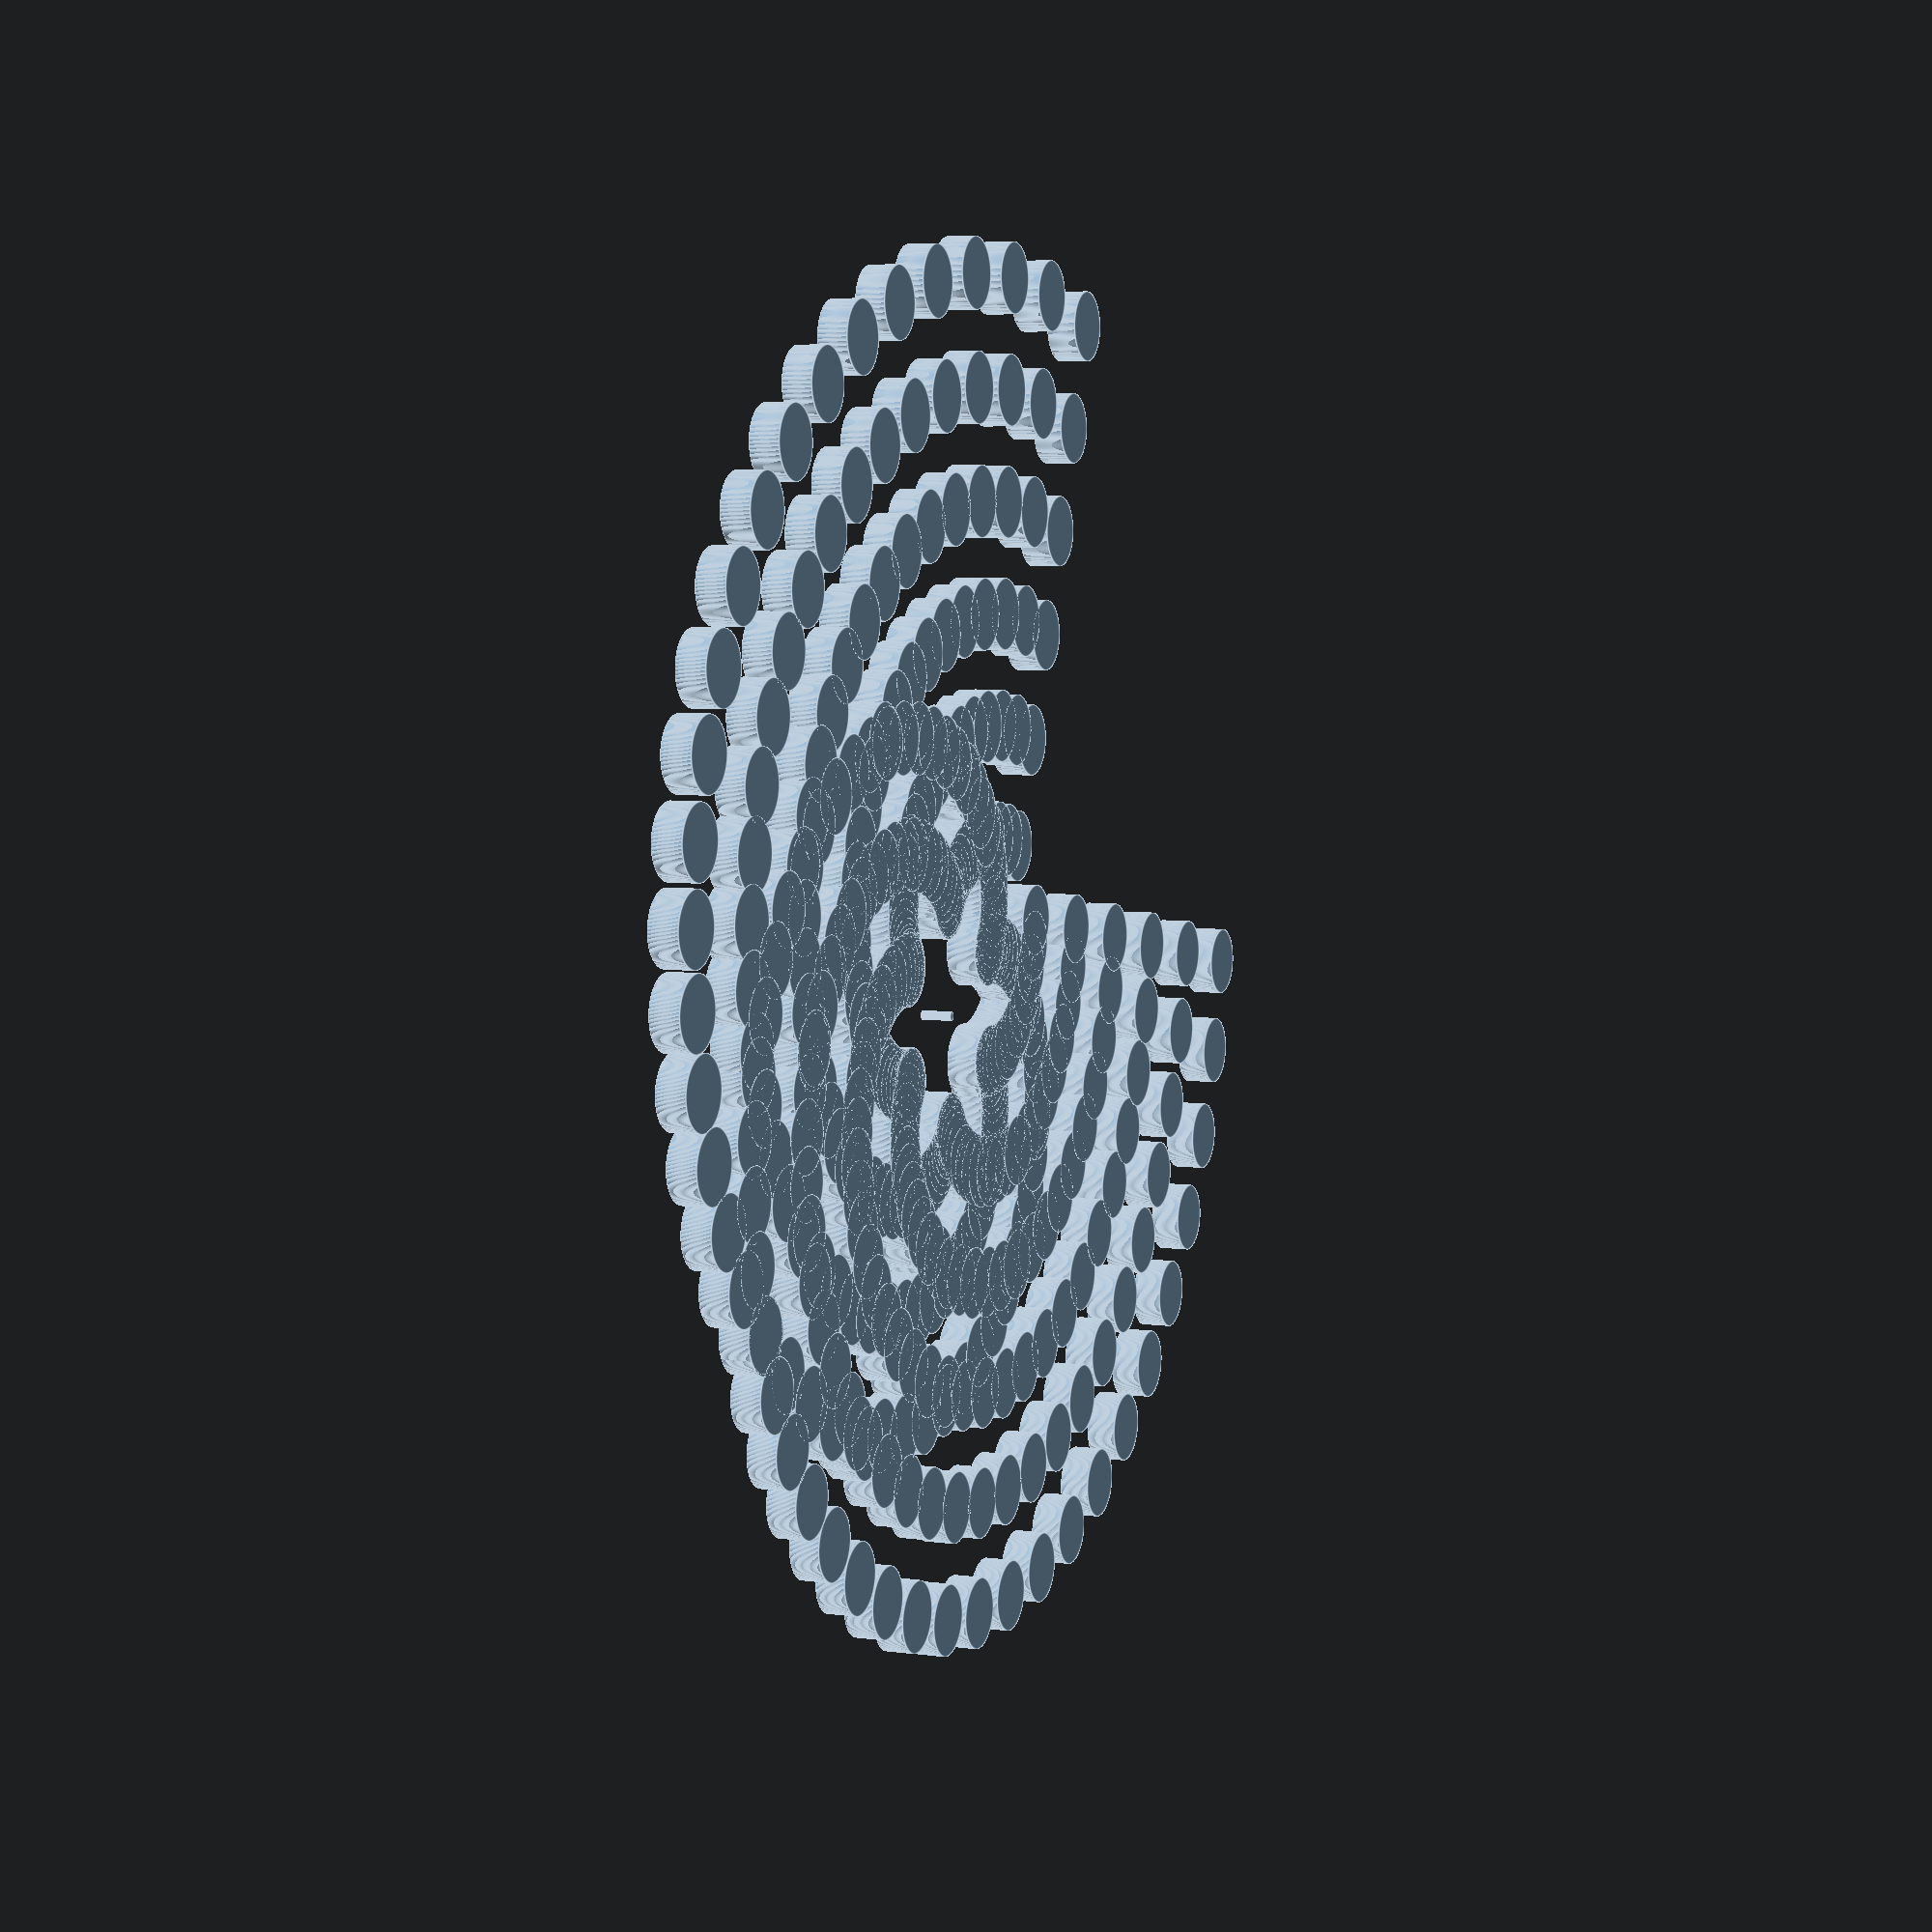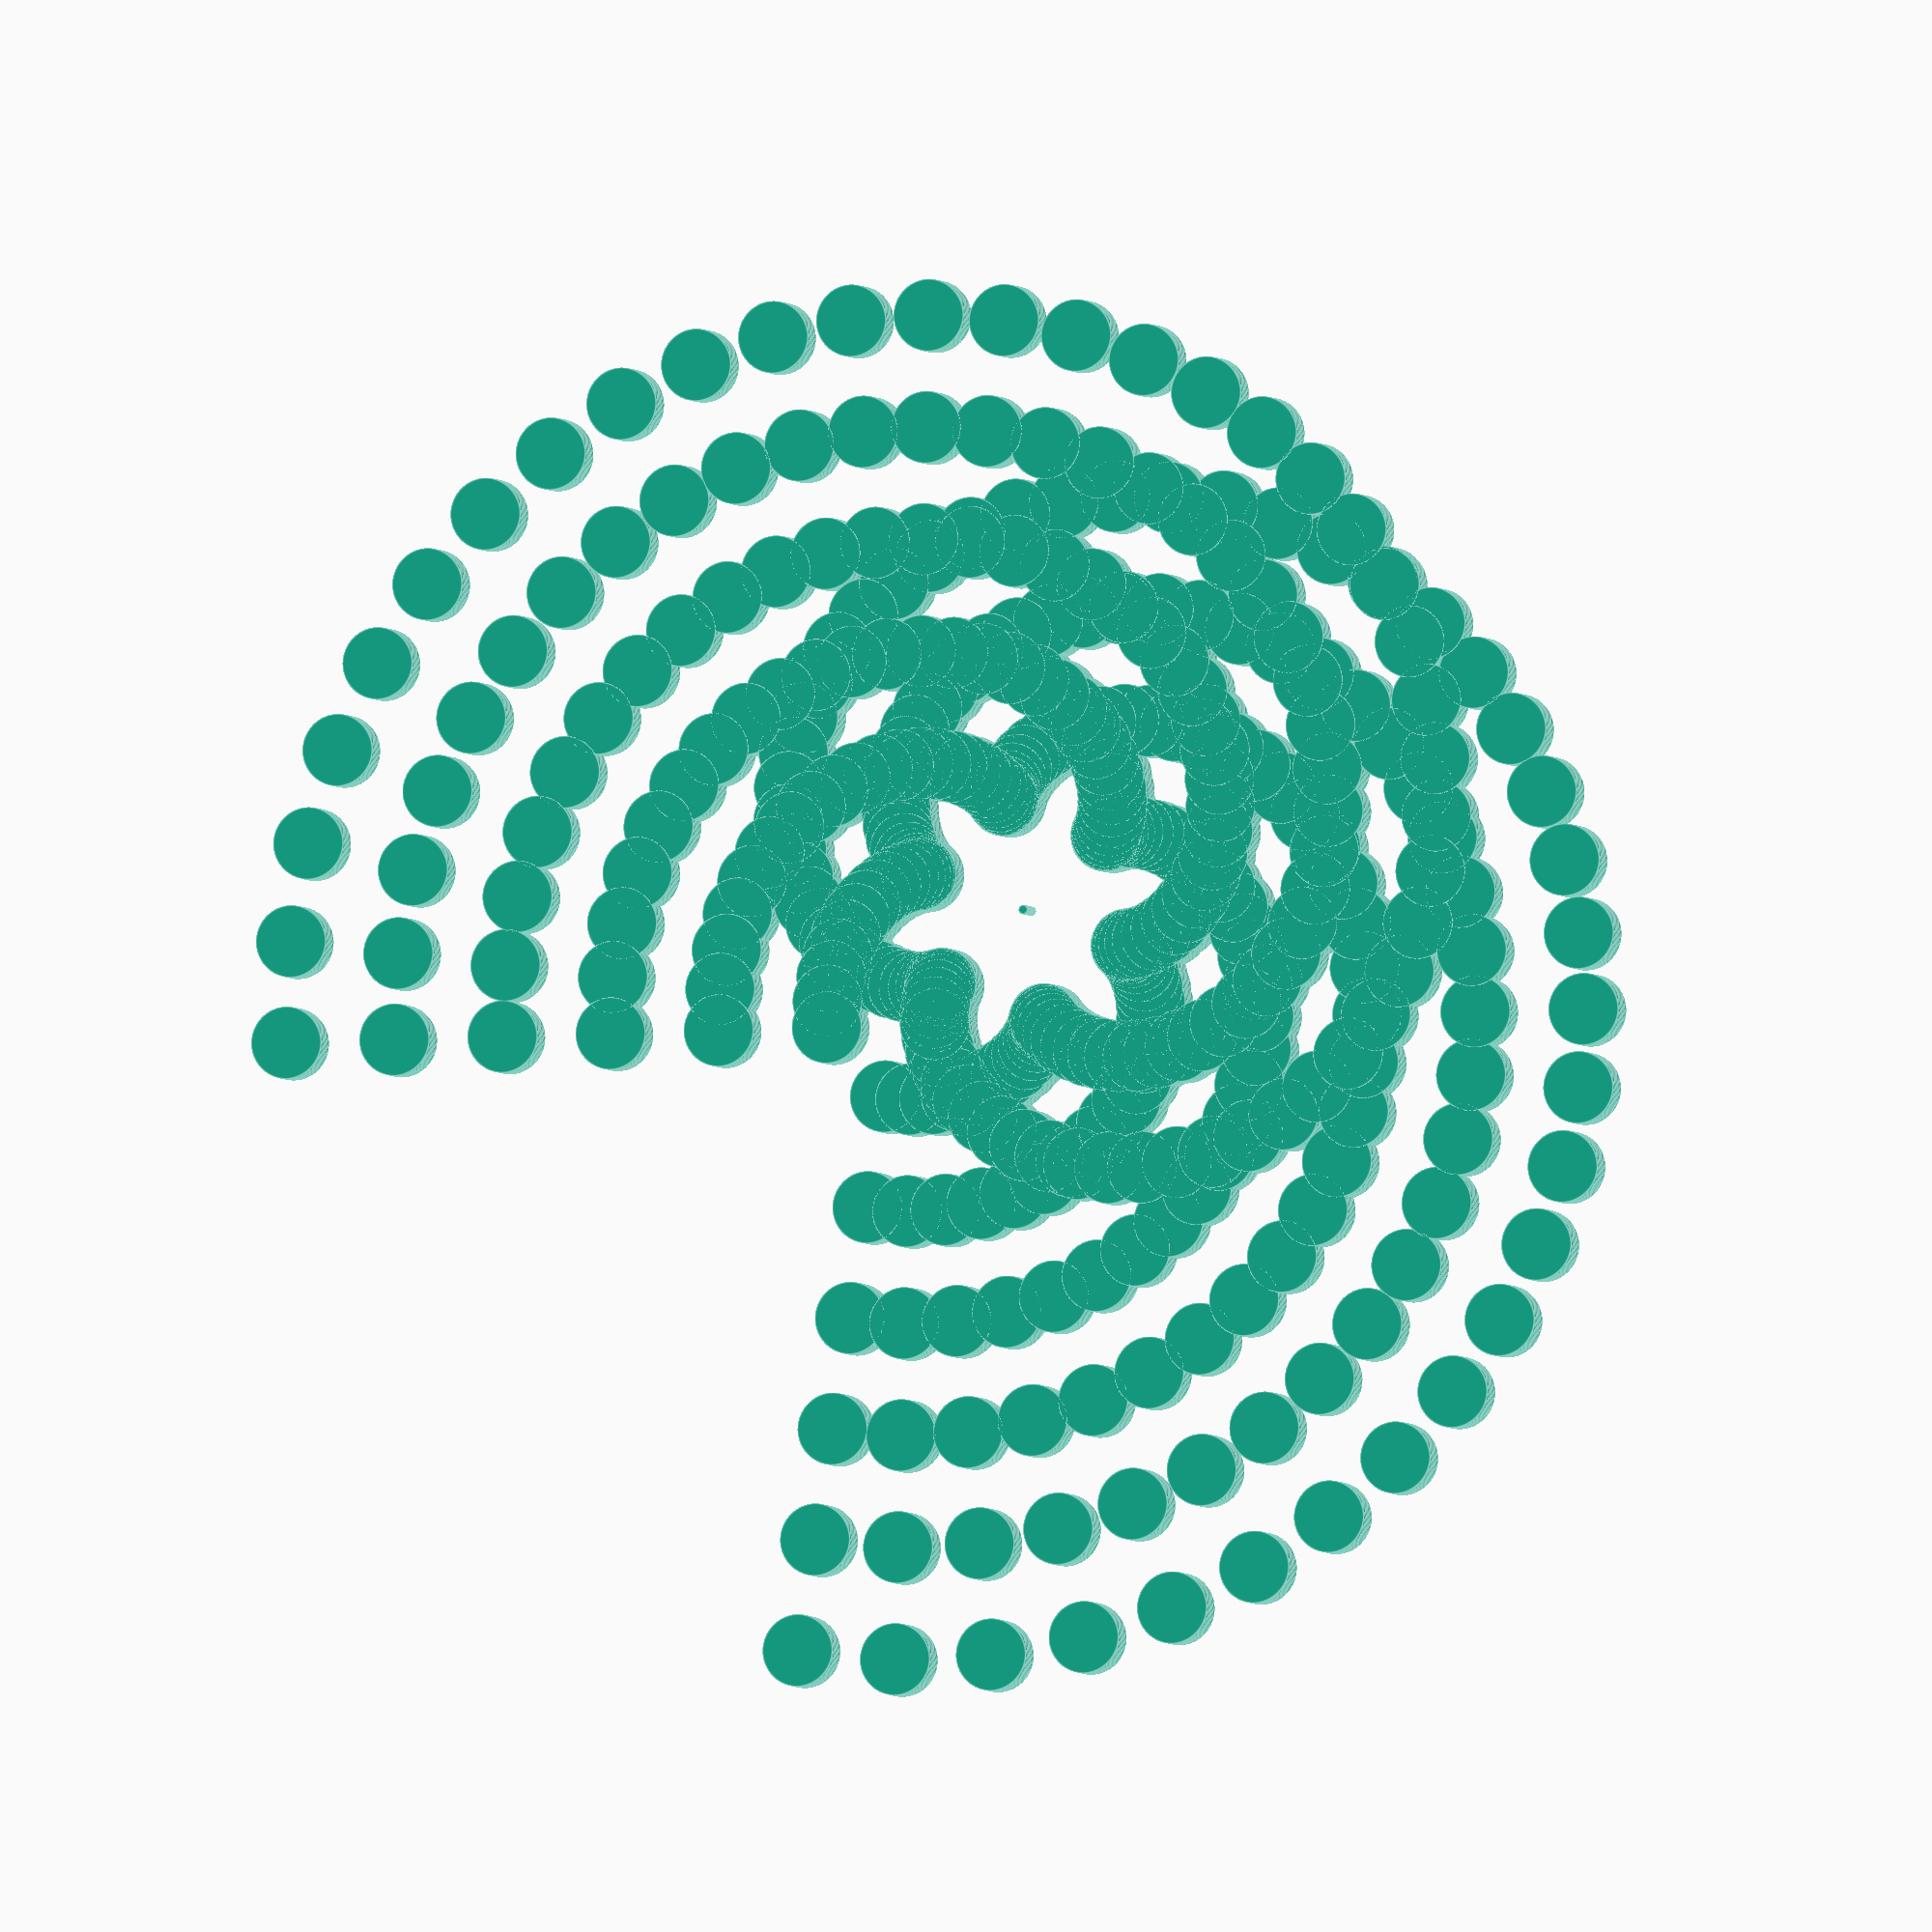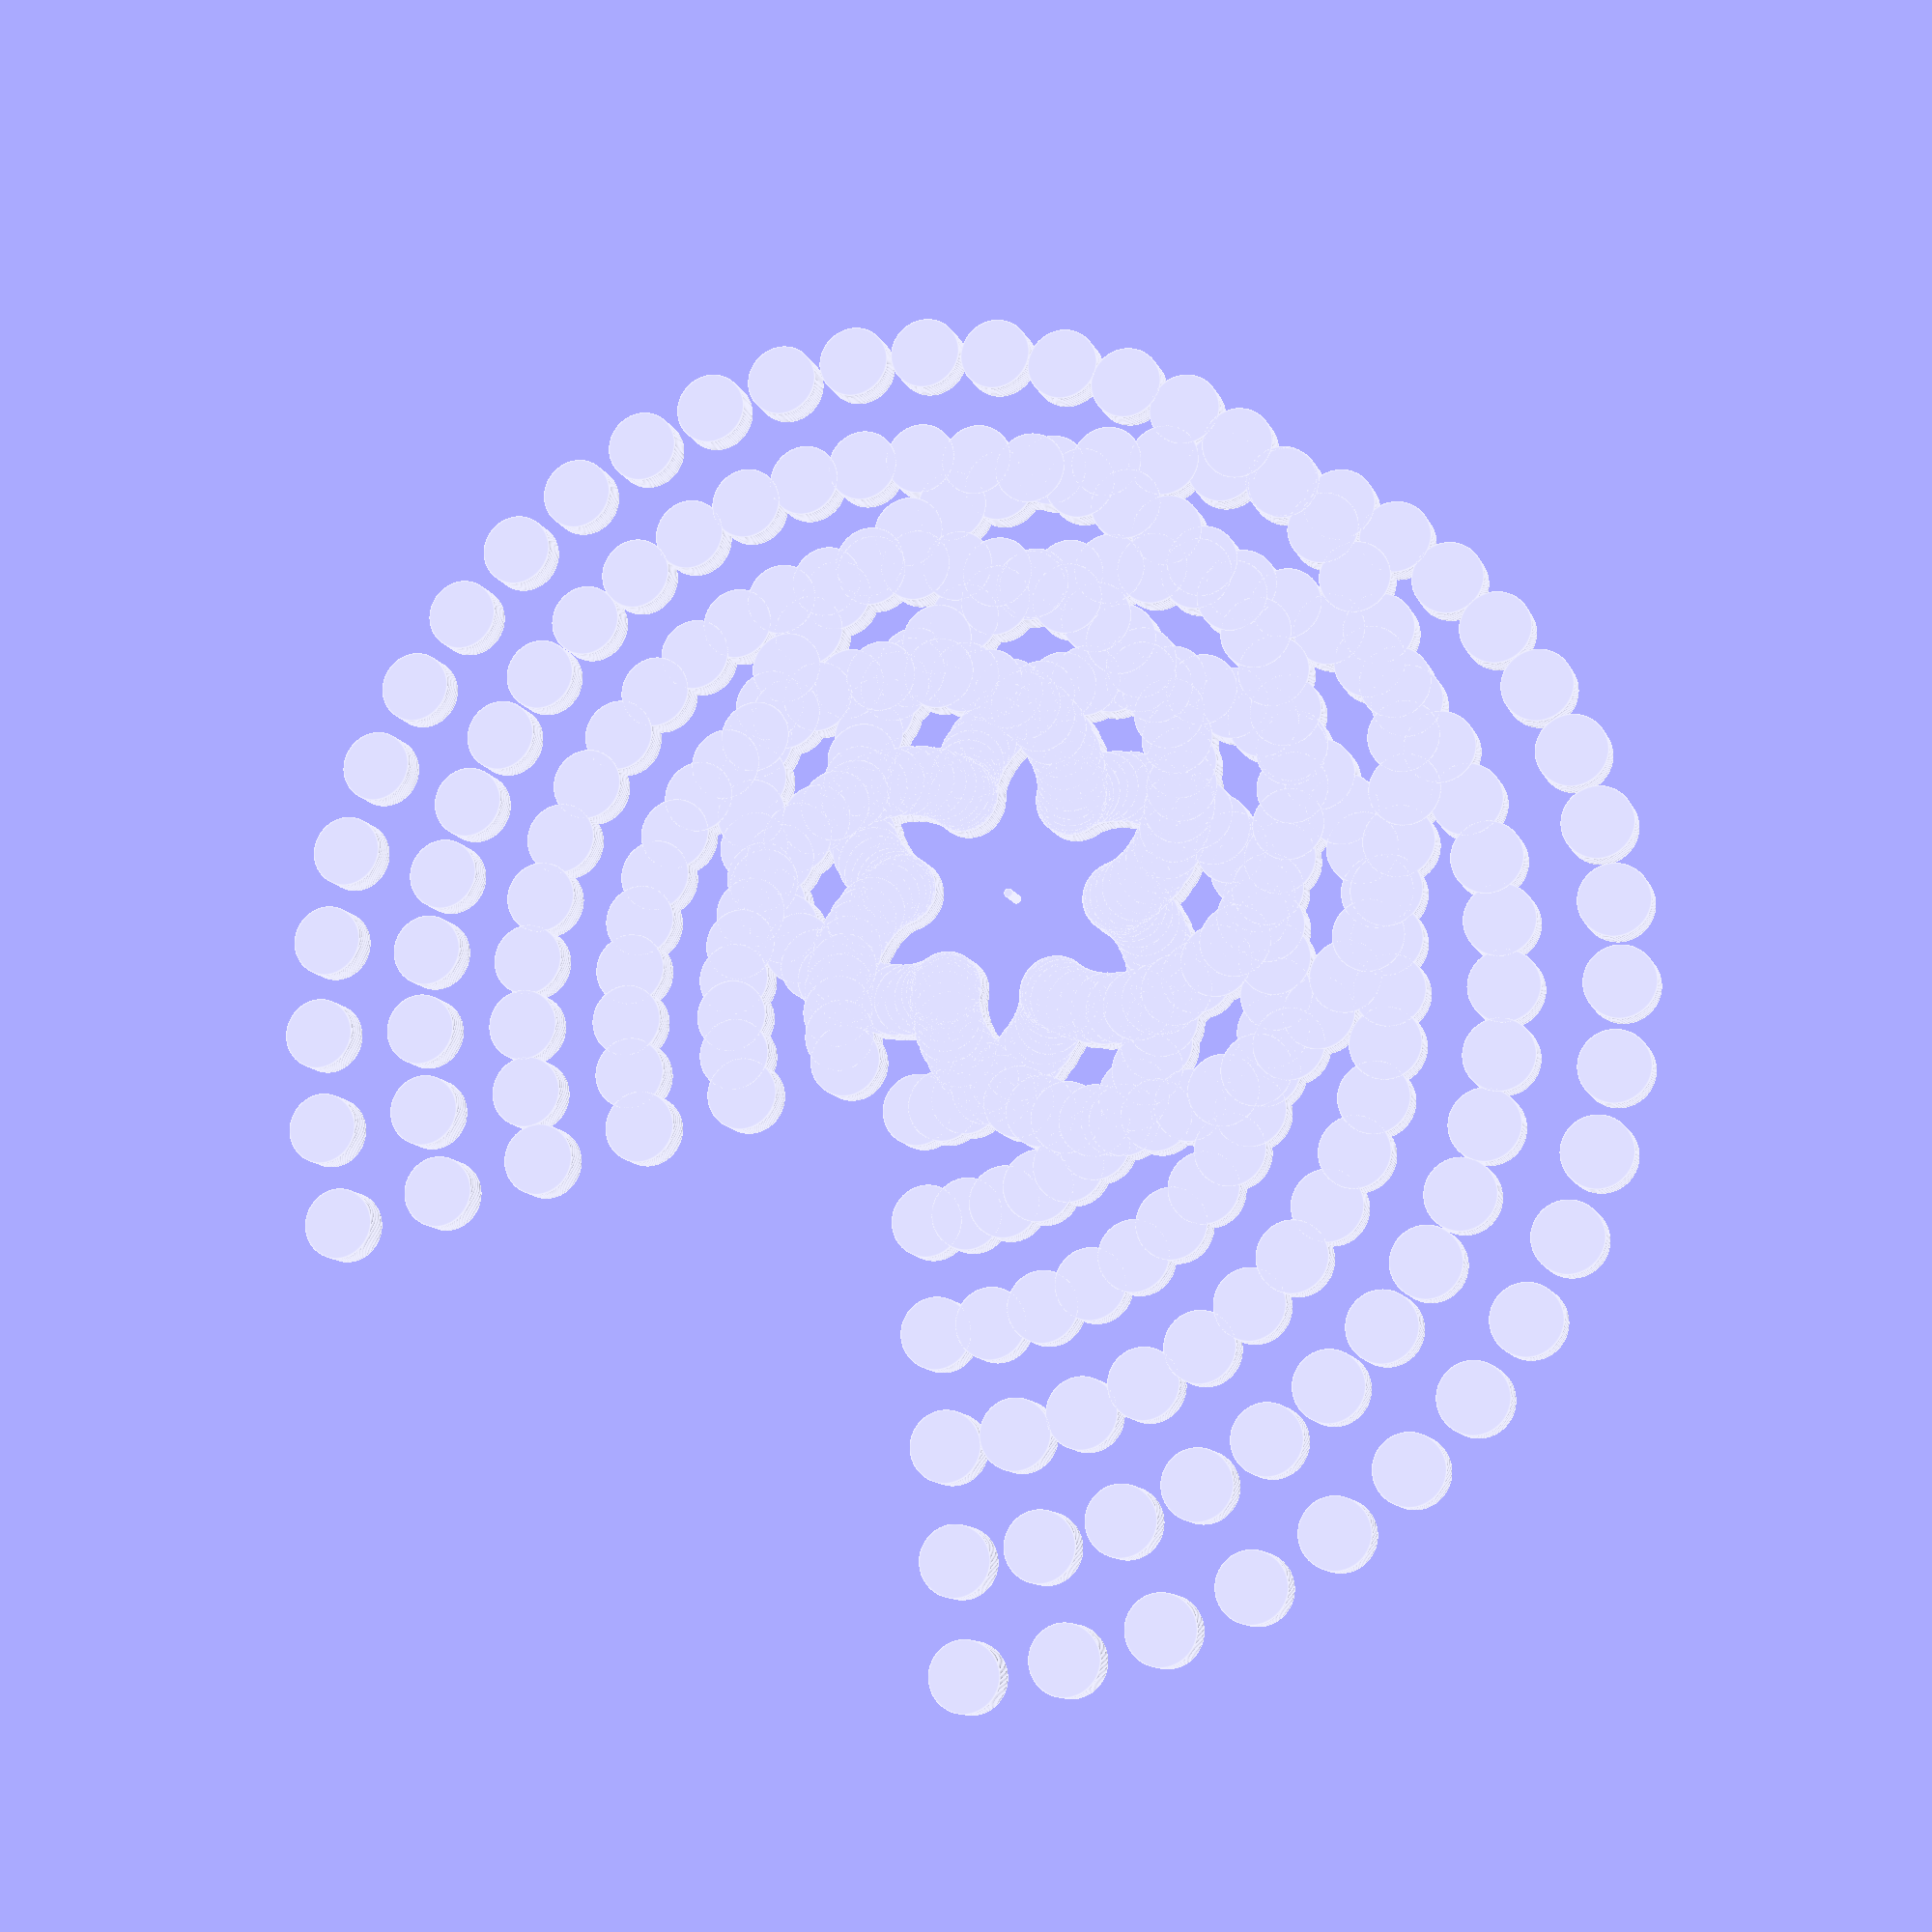
<openscad>

toMetric = 25.4; 

SWwidth= ( 13/16 ) * toMetric;
SWradius=  (1 + 15/16 )/2 * toMetric;
SWhub=(1/4)/2 * toMetric;
hub=0;

RackSpacing=3 * toMetric;
Racklength=4 * 12 * toMetric;

module SkateWheel()
{

 difference(){
 cylinder(r=SWradius, h=SWwidth, $fn=200);

 if(hub){
 translate([0,0,-0.5])
   cylinder(r=SWhub, h=SWwidth + 1, $fn=200);
 }
 }

}


module Rack()
{
 n = 3;
 for (i = [-n:n])
 {
  translate([0,i *RackSpacing,0 ])
  SkateWheel();
 }
}




module Gear(){

cylinder(r=SWhub, h=SWwidth + 1, $fn=200);



 n = 30;
 ARange=(460 / 2) / n;

 for (i = [-n:n])
 {


  rotate([0,0,i * ARange])

  translate([RackSpacing, -i * ARange / (60/RackSpacing) ,0 ])

  Rack();

 }




}

Gear();









</openscad>
<views>
elev=174.5 azim=329.3 roll=246.8 proj=p view=edges
elev=3.3 azim=319.3 roll=15.5 proj=o view=edges
elev=10.9 azim=305.1 roll=15.6 proj=p view=edges
</views>
